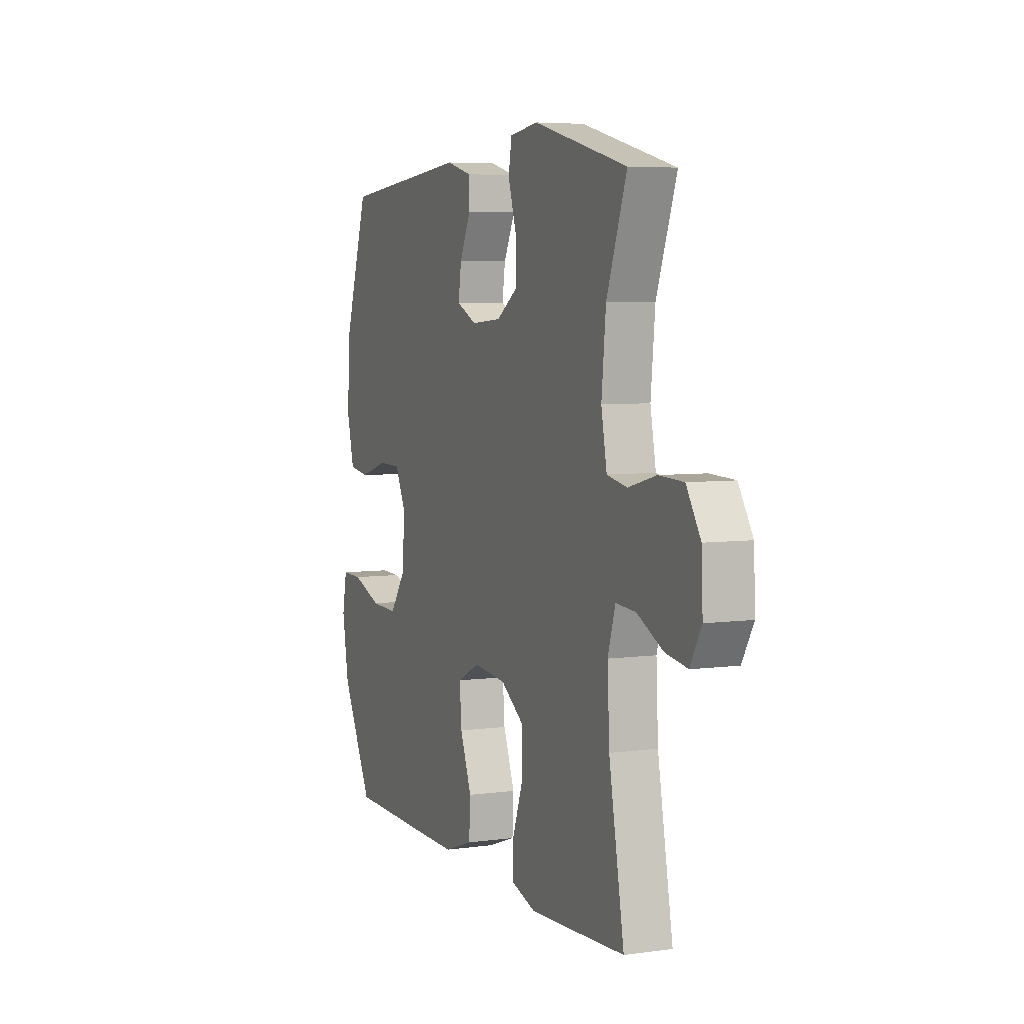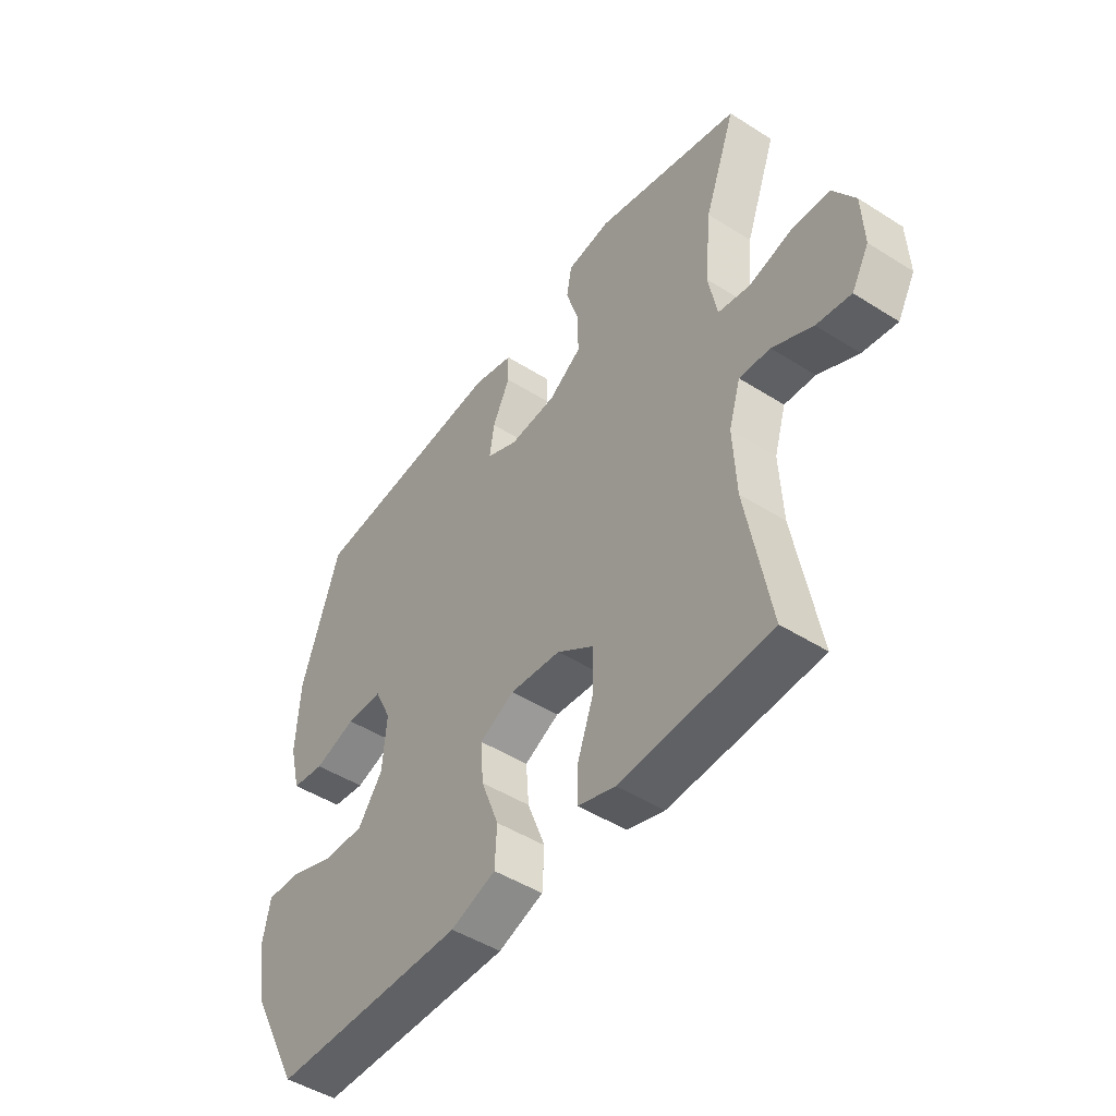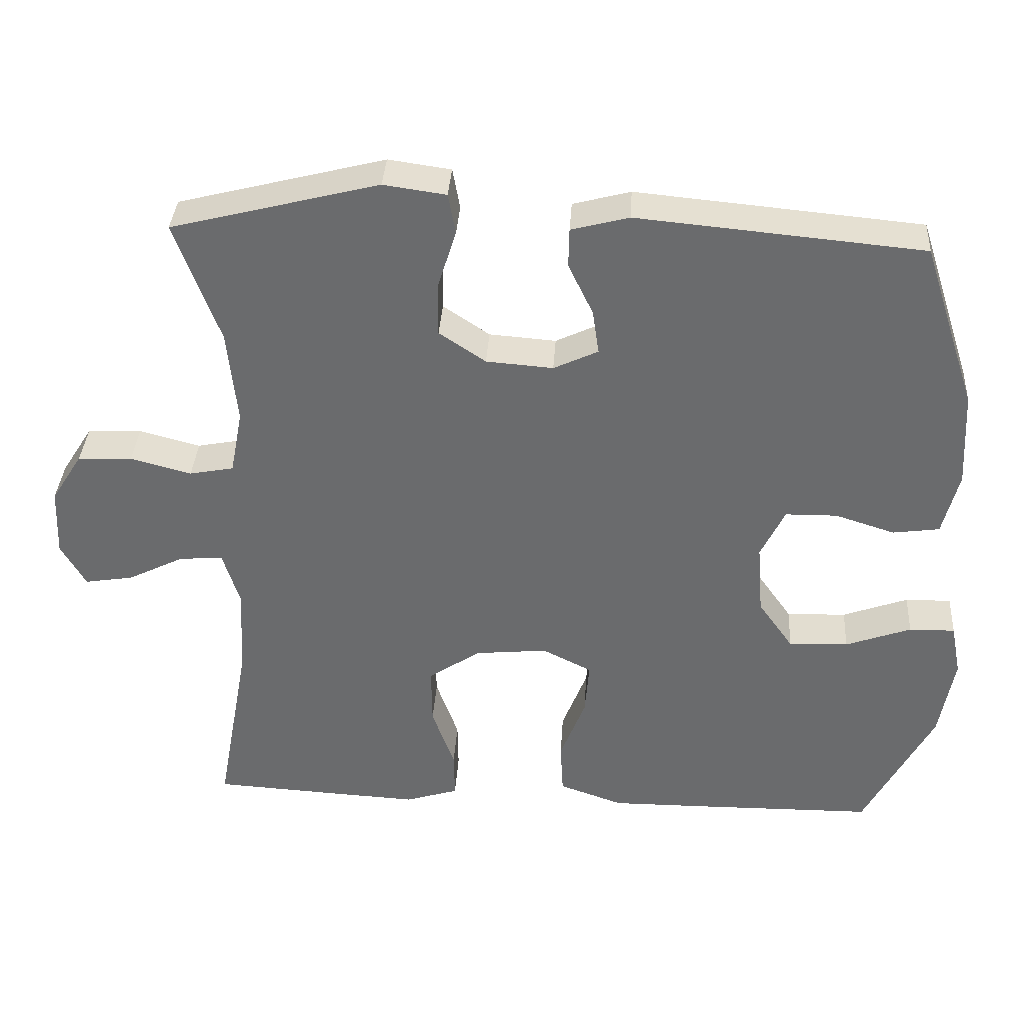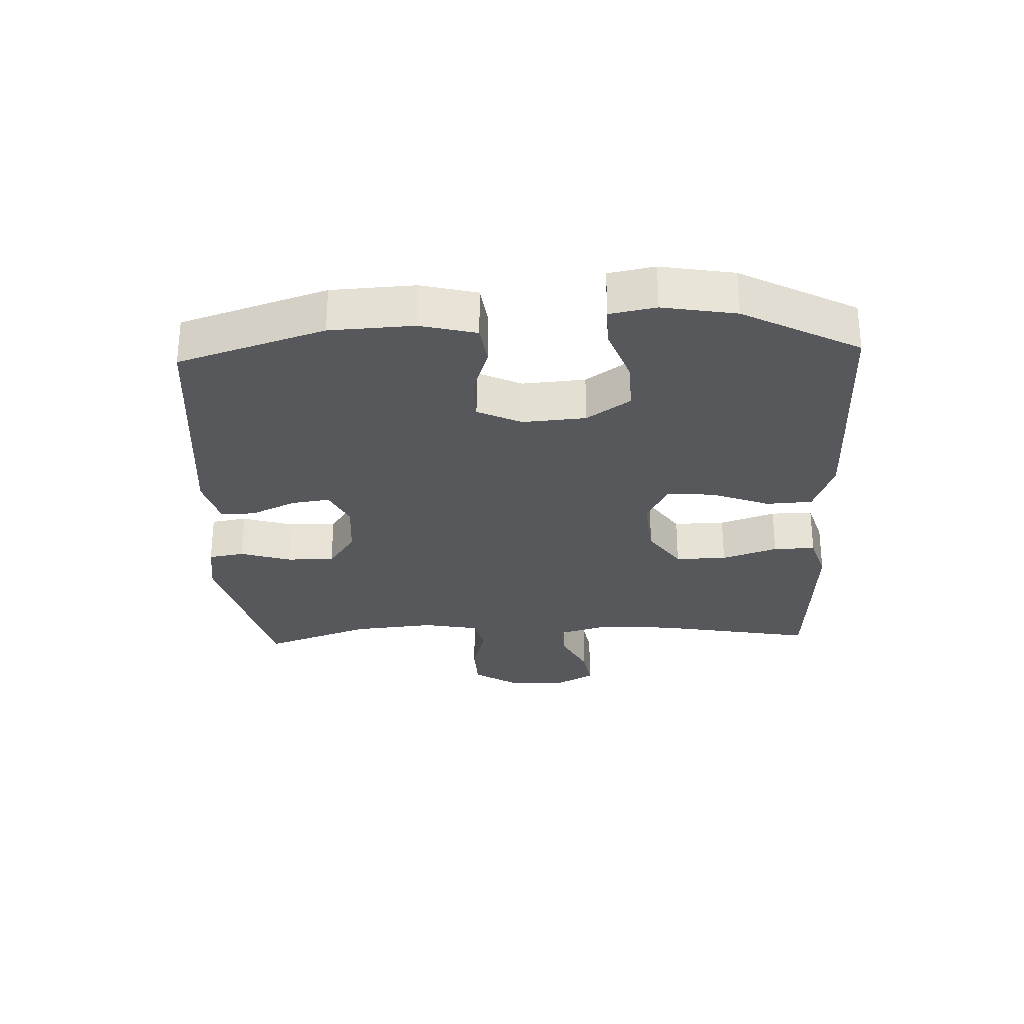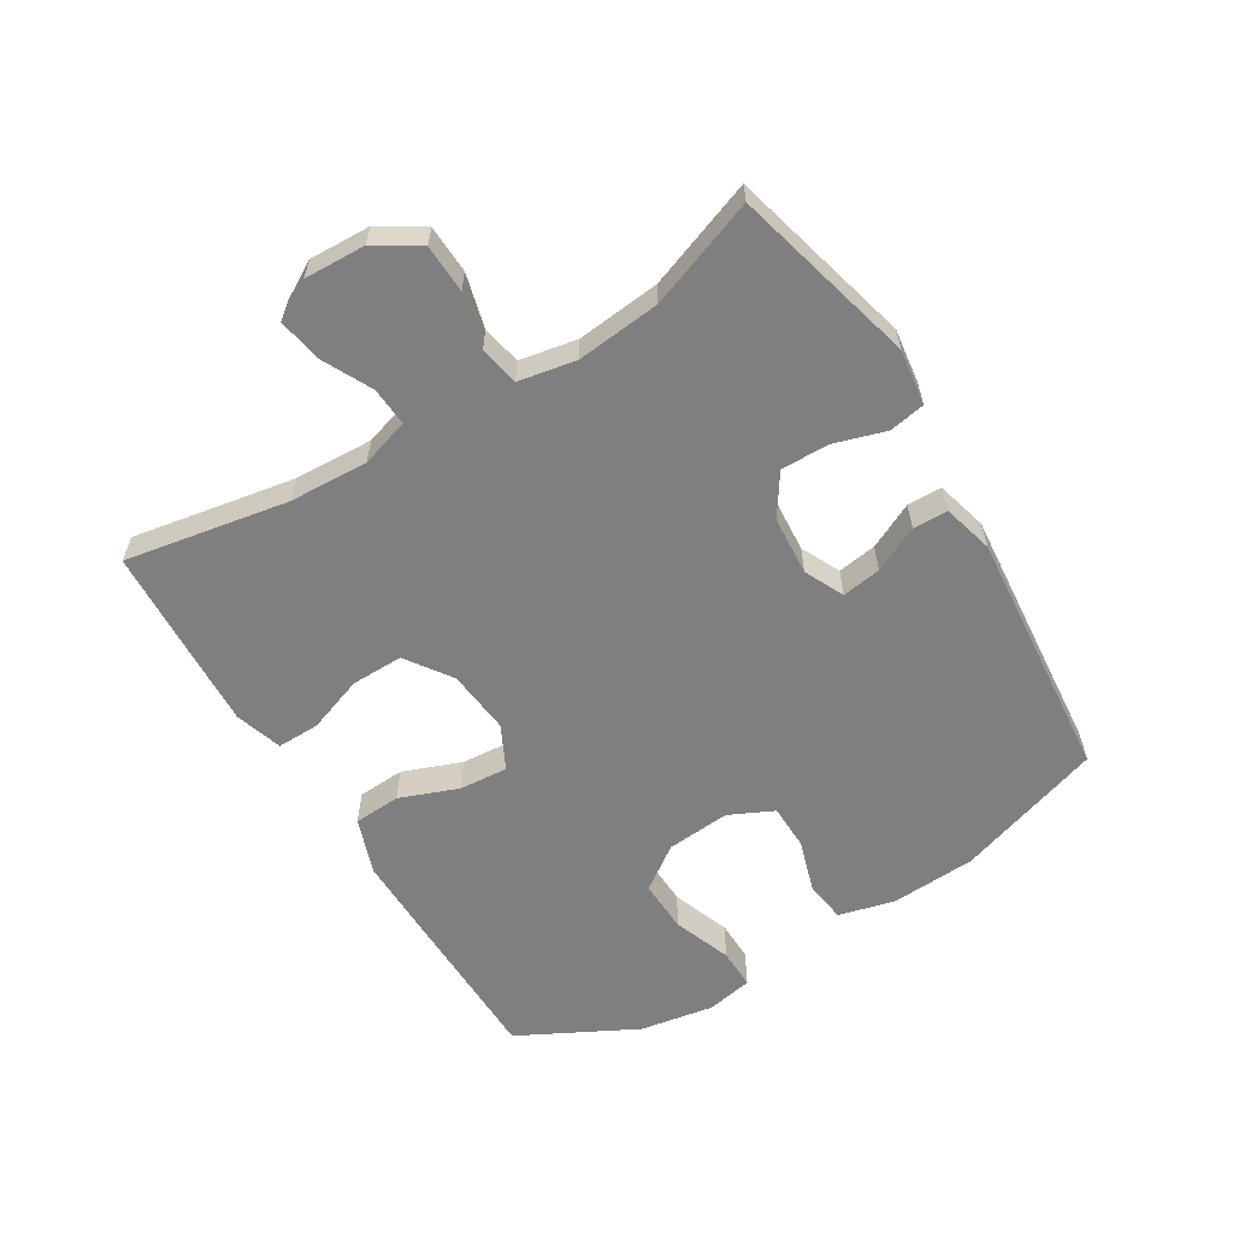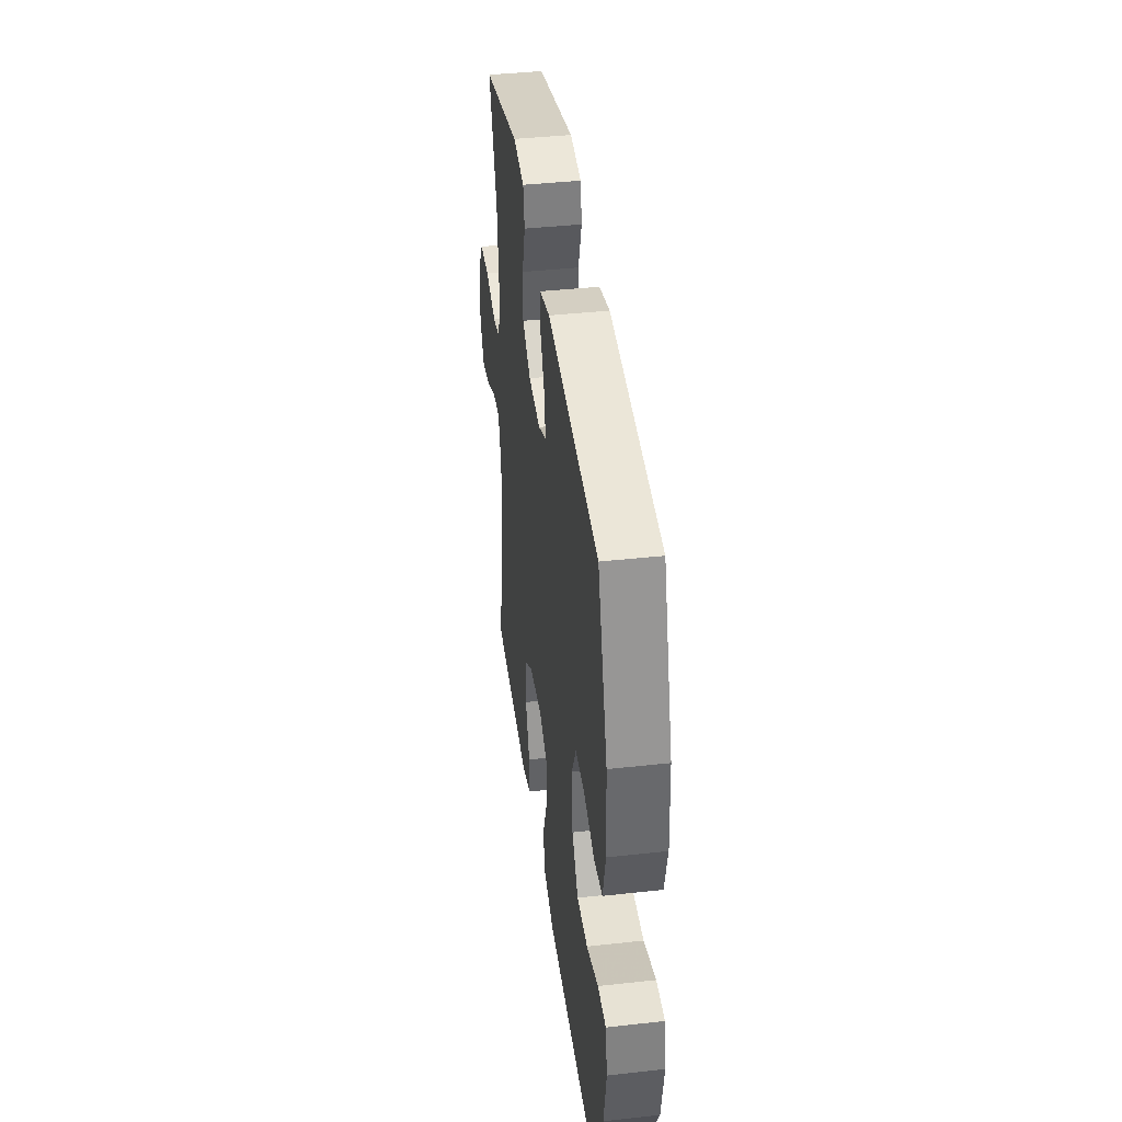
<metadata>
{"format":"obj","ext":"obj","renderer":"f3d","projection":"perspective","resolution":1024,"background":"white","views":[{"elev":5.5,"azim":-112.8,"up":"+Z"},{"elev":-47.5,"azim":-125.6,"up":"+Z"},{"elev":36.3,"azim":3.6,"up":"+Z"},{"elev":-28.3,"azim":92.2,"up":"+Y"},{"elev":-59.9,"azim":-58.5,"up":"+Y"},{"elev":40.8,"azim":82.3,"up":"+Z"}]}
</metadata>
<code>
v 0.5 0.07 -0.5
v 0.256 0.07 -0.503
v 0.122 0.07 -0.504
v 0.034 0.07 -0.473
v 0.03 0.07 -0.4
v 0.065 0.07 -0.309
v 0.071 0.07 -0.234
v 0.003 0.07 -0.2
v -0.097 0.07 -0.21
v -0.168 0.07 -0.259
v -0.167 0.07 -0.34
v -0.136 0.07 -0.427
v -0.135 0.07 -0.493
v -0.208 0.07 -0.516
v -0.324 0.07 -0.51
v -0.5 0.07 -0.5
v -0.454 0.07 -0.246
v -0.448 0.07 -0.124
v -0.471 0.07 -0.049
v -0.531 0.07 -0.053
v -0.609 0.07 -0.092
v -0.676 0.07 -0.103
v -0.71 0.07 -0.043
v -0.706 0.07 0.052
v -0.663 0.07 0.12
v -0.588 0.07 0.123
v -0.504 0.07 0.101
v -0.443 0.07 0.113
v -0.426 0.07 0.202
v -0.439 0.07 0.332
v -0.5 0.07 0.5
v -0.215 0.07 0.573
v -0.129 0.07 0.561
v -0.119 0.07 0.505
v -0.144 0.07 0.425
v -0.145 0.07 0.35
v -0.081 0.07 0.307
v 0.011 0.07 0.3
v 0.072 0.07 0.329
v 0.063 0.07 0.39
v 0.029 0.07 0.461
v 0.03 0.07 0.515
v 0.109 0.07 0.536
v 0.5 0.07 0.5
v 0.575 0.07 0.271
v 0.582 0.07 0.14
v 0.56 0.07 0.052
v 0.496 0.07 0.043
v 0.414 0.07 0.069
v 0.343 0.07 0.068
v 0.31 0.07 -0.001
v 0.318 0.07 -0.1
v 0.366 0.07 -0.168
v 0.448 0.07 -0.165
v 0.538 0.07 -0.132
v 0.601 0.07 -0.131
v 0.615 0.07 -0.203
v 0.595 0.07 -0.318
v 0.5 0 -0.5
v 0.256 0 -0.503
v 0.122 0 -0.504
v 0.034 0 -0.473
v 0.03 0 -0.4
v 0.065 0 -0.309
v 0.071 0 -0.234
v 0.003 0 -0.2
v -0.097 0 -0.21
v -0.168 0 -0.259
v -0.167 0 -0.34
v -0.136 0 -0.427
v -0.135 0 -0.493
v -0.208 0 -0.516
v -0.324 0 -0.51
v -0.5 0 -0.5
v -0.454 0 -0.246
v -0.448 0 -0.124
v -0.471 0 -0.049
v -0.531 0 -0.053
v -0.609 0 -0.092
v -0.676 0 -0.103
v -0.71 0 -0.043
v -0.706 0 0.052
v -0.663 0 0.12
v -0.588 0 0.123
v -0.504 0 0.101
v -0.443 0 0.113
v -0.426 0 0.202
v -0.439 0 0.332
v -0.5 0 0.5
v -0.215 0 0.573
v -0.129 0 0.561
v -0.119 0 0.505
v -0.144 0 0.425
v -0.145 0 0.35
v -0.081 0 0.307
v 0.011 0 0.3
v 0.072 0 0.329
v 0.063 0 0.39
v 0.029 0 0.461
v 0.03 0 0.515
v 0.109 0 0.536
v 0.5 0 0.5
v 0.575 0 0.271
v 0.582 0 0.14
v 0.56 0 0.052
v 0.496 0 0.043
v 0.414 0 0.069
v 0.343 0 0.068
v 0.31 0 -0.001
v 0.318 0 -0.1
v 0.366 0 -0.168
v 0.448 0 -0.165
v 0.538 0 -0.132
v 0.601 0 -0.131
v 0.615 0 -0.203
v 0.595 0 -0.318
f 4 5 6
f 3 4 6
f 2 3 6
f 1 2 6
f 58 1 6
f 57 58 6
f 56 57 6
f 55 56 6
f 54 55 6
f 53 54 6 7
f 52 53 7 8
f 51 52 8 9
f 50 51 9
f 47 48 49
f 46 47 49
f 45 46 49
f 44 45 49
f 43 44 49
f 42 43 49
f 41 42 49
f 40 41 49
f 39 40 49 50
f 38 39 50 9
f 33 34 35
f 32 33 35
f 31 32 35
f 30 31 35
f 29 30 35 36
f 28 29 36 37
f 25 26 27
f 24 25 27
f 23 24 27
f 22 23 27
f 21 22 27
f 20 21 27
f 19 20 27 28
f 38 9 10
f 37 38 10
f 28 37 10
f 19 28 10
f 18 19 10
f 15 16 17
f 14 15 17
f 13 14 17
f 12 13 17
f 11 12 17
f 10 11 17 18
f 64 63 62
f 64 62 61
f 64 61 60
f 64 60 59
f 64 59 116
f 64 116 115
f 64 115 114
f 64 114 113
f 64 113 112
f 65 64 112 111
f 66 65 111 110
f 67 66 110 109
f 67 109 108
f 107 106 105
f 107 105 104
f 107 104 103
f 107 103 102
f 107 102 101
f 107 101 100
f 107 100 99
f 107 99 98
f 108 107 98 97
f 67 108 97 96
f 93 92 91
f 93 91 90
f 93 90 89
f 93 89 88
f 94 93 88 87
f 95 94 87 86
f 85 84 83
f 85 83 82
f 85 82 81
f 85 81 80
f 85 80 79
f 85 79 78
f 86 85 78 77
f 68 67 96
f 68 96 95
f 68 95 86
f 68 86 77
f 68 77 76
f 75 74 73
f 75 73 72
f 75 72 71
f 75 71 70
f 75 70 69
f 76 75 69 68
f 1 59 60 2
f 2 60 61 3
f 3 61 62 4
f 4 62 63 5
f 5 63 64 6
f 6 64 65 7
f 7 65 66 8
f 8 66 67 9
f 9 67 68 10
f 10 68 69 11
f 11 69 70 12
f 12 70 71 13
f 13 71 72 14
f 14 72 73 15
f 15 73 74 16
f 16 74 75 17
f 17 75 76 18
f 18 76 77 19
f 19 77 78 20
f 20 78 79 21
f 21 79 80 22
f 22 80 81 23
f 23 81 82 24
f 24 82 83 25
f 25 83 84 26
f 26 84 85 27
f 27 85 86 28
f 28 86 87 29
f 29 87 88 30
f 30 88 89 31
f 31 89 90 32
f 32 90 91 33
f 33 91 92 34
f 34 92 93 35
f 35 93 94 36
f 36 94 95 37
f 37 95 96 38
f 38 96 97 39
f 39 97 98 40
f 40 98 99 41
f 41 99 100 42
f 42 100 101 43
f 43 101 102 44
f 44 102 103 45
f 45 103 104 46
f 46 104 105 47
f 47 105 106 48
f 48 106 107 49
f 49 107 108 50
f 50 108 109 51
f 51 109 110 52
f 52 110 111 53
f 53 111 112 54
f 54 112 113 55
f 55 113 114 56
f 56 114 115 57
f 57 115 116 58
f 58 116 59 1

</code>
